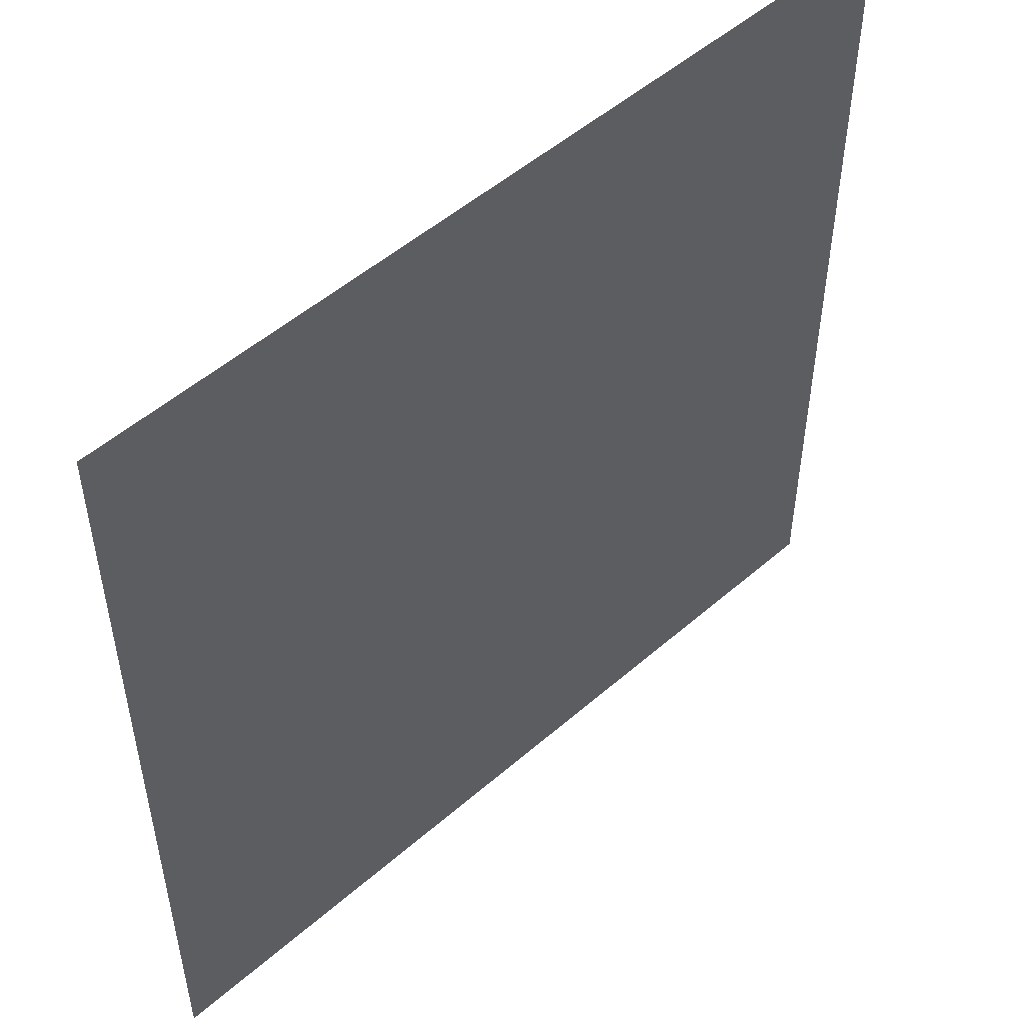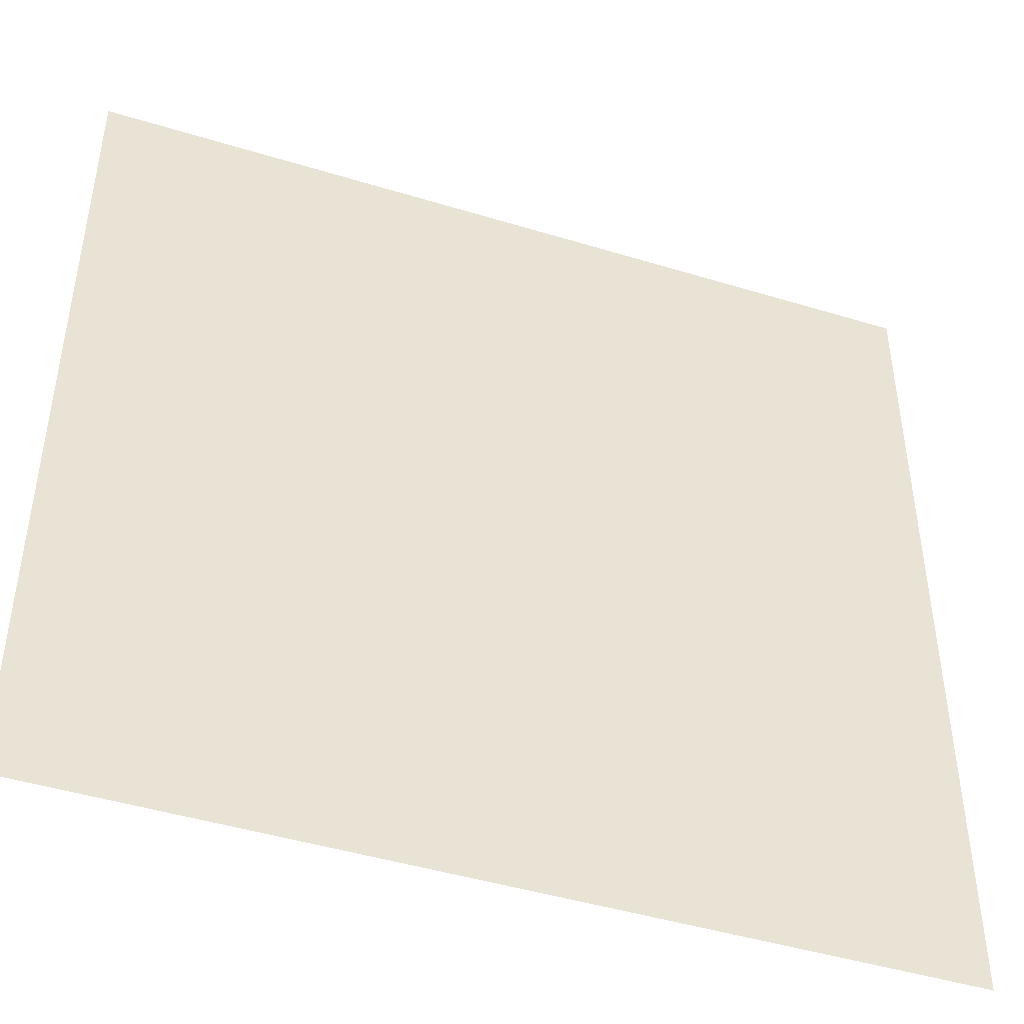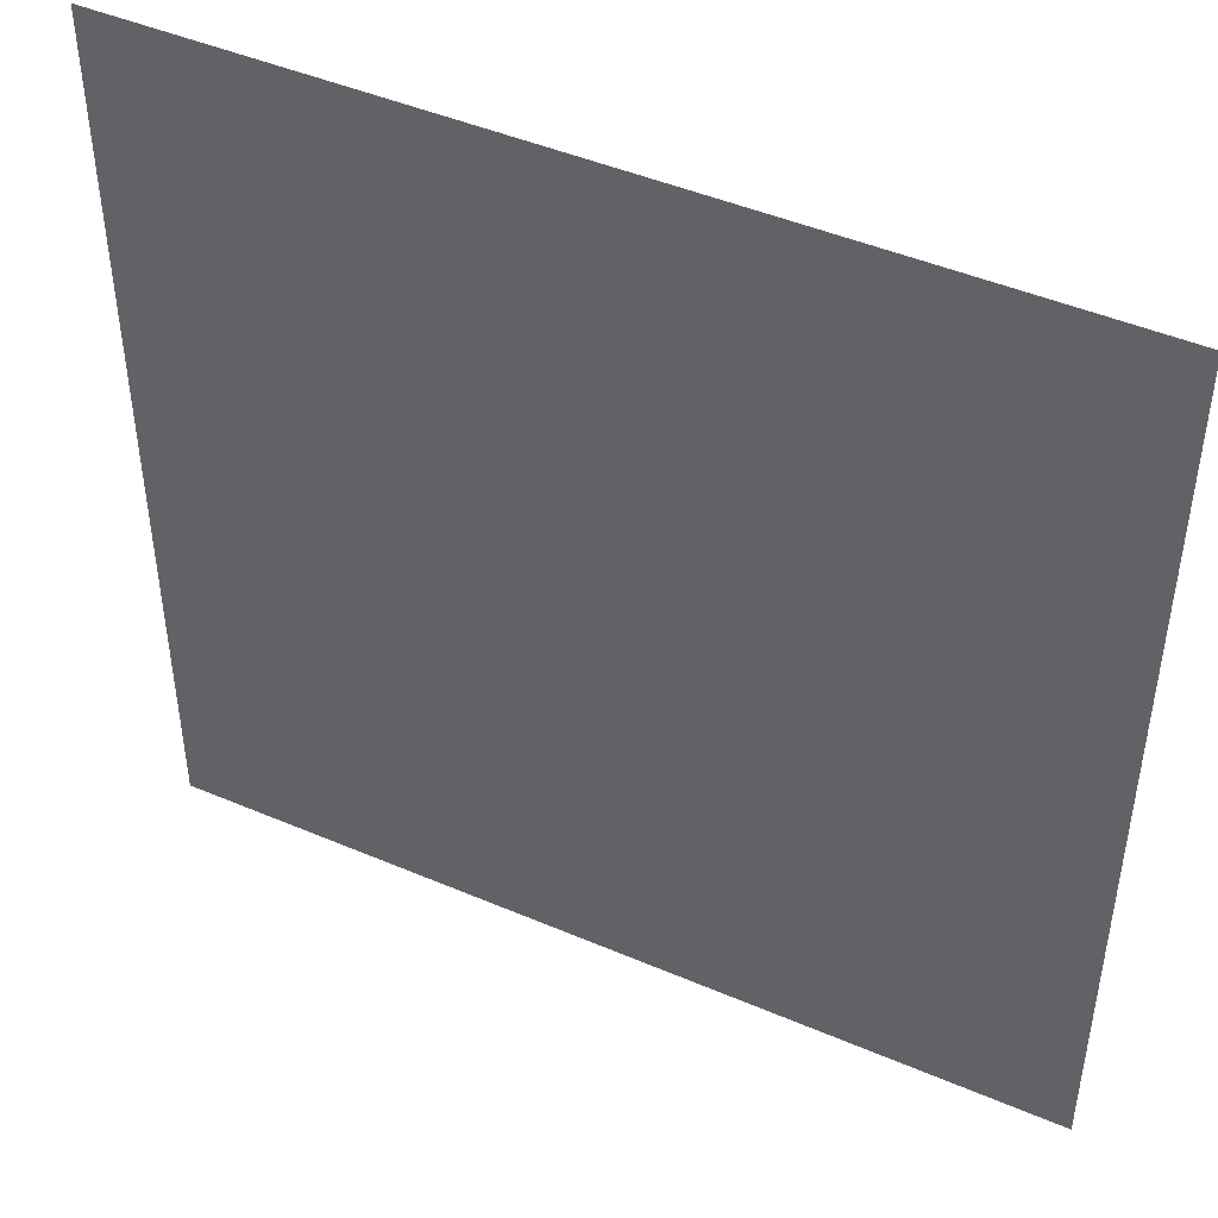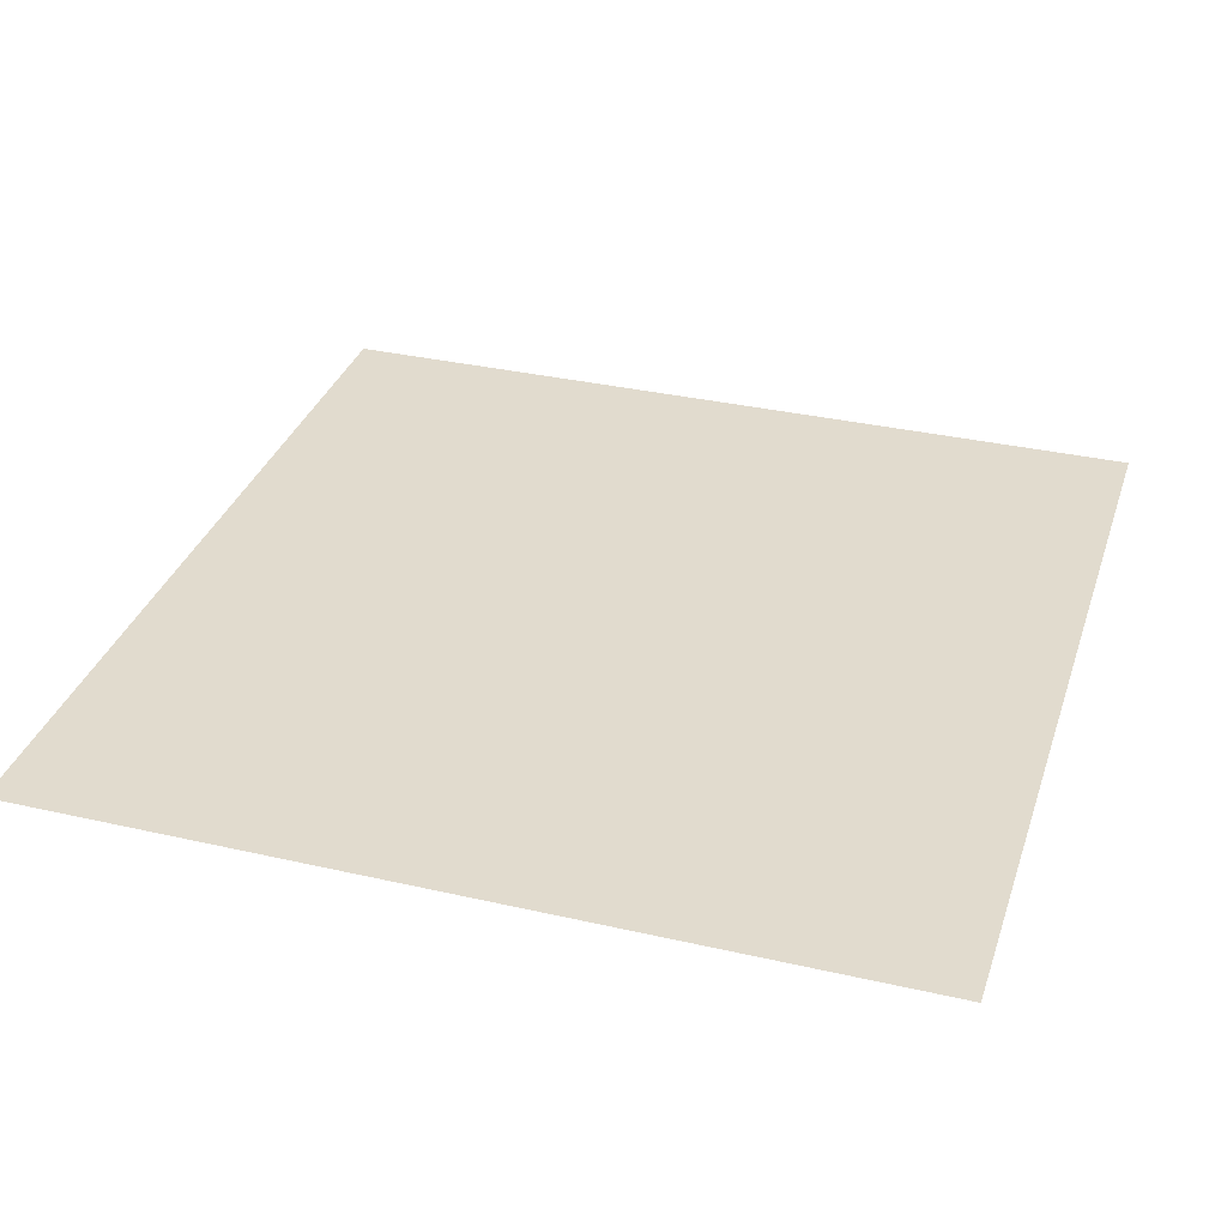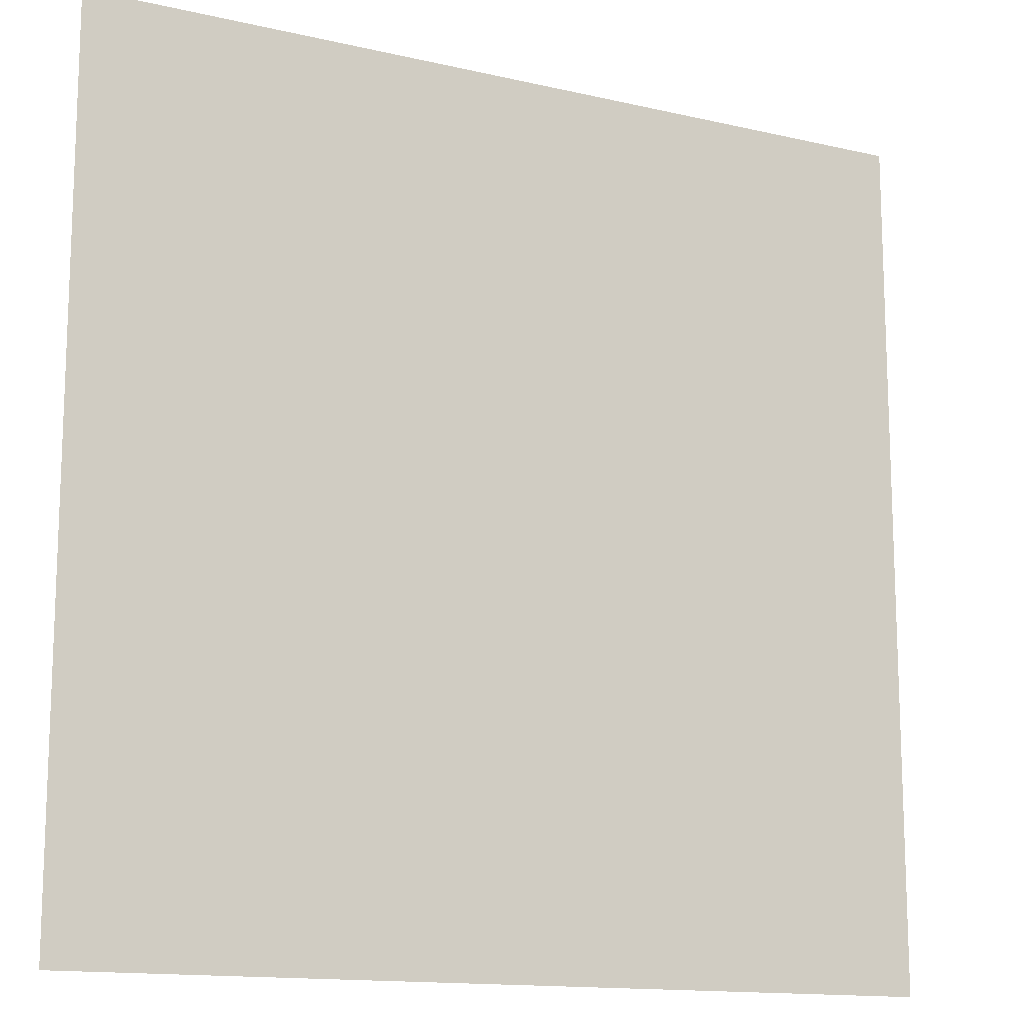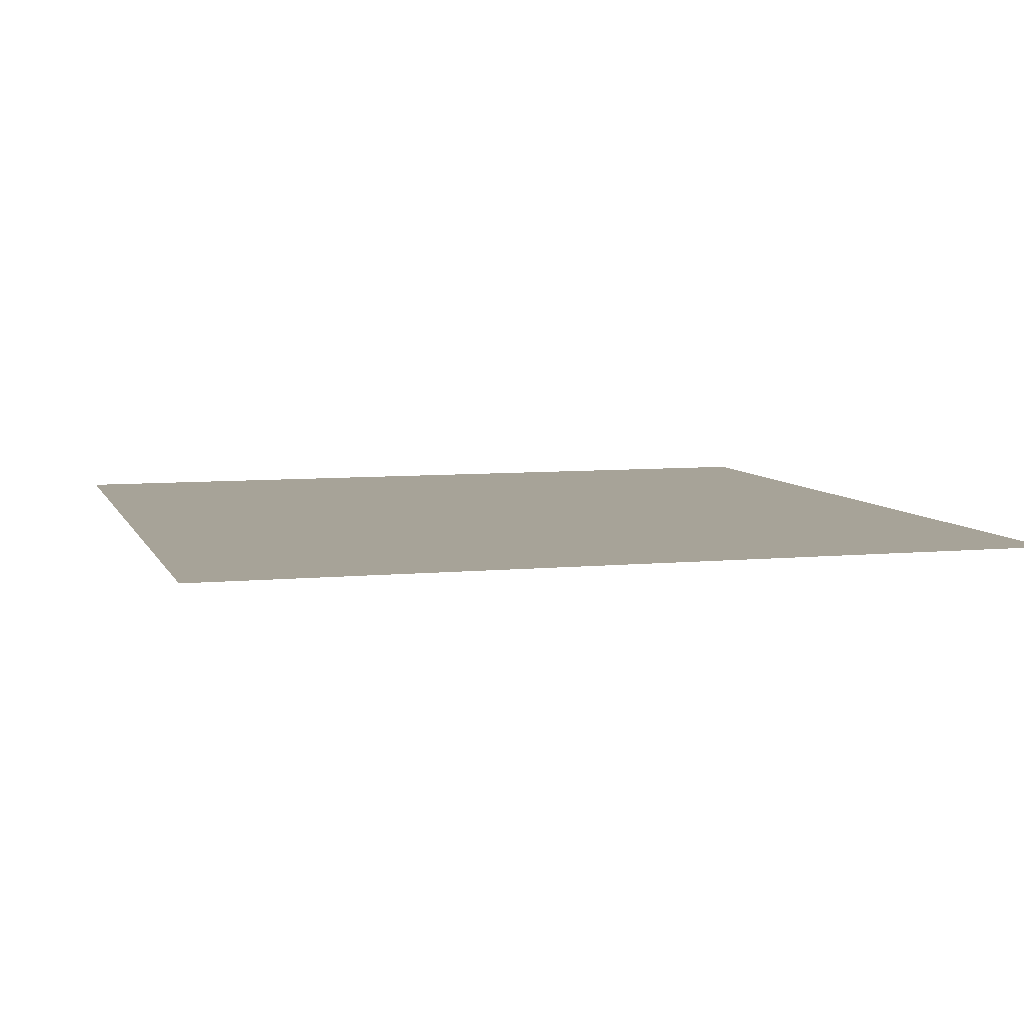
<metadata>
{"format":"obj","ext":"obj","renderer":"f3d","projection":"perspective","resolution":1024,"background":"white","views":[{"elev":51.6,"azim":136.7,"up":"+Z"},{"elev":-45.6,"azim":-19.4,"up":"+Z"},{"elev":46.0,"azim":26.1,"up":"+Z"},{"elev":33.8,"azim":17.3,"up":"+Y"},{"elev":-13.9,"azim":152.6,"up":"+Z"},{"elev":6.8,"azim":-106.1,"up":"+Y"}]}
</metadata>
<code>
v  0 -0 62.66
v  62.66 -0 62.66
v  62.66 -0.0001 0
v  0 -0.0001 0
g Floor_1x1
f 1 2 3 4

</code>
